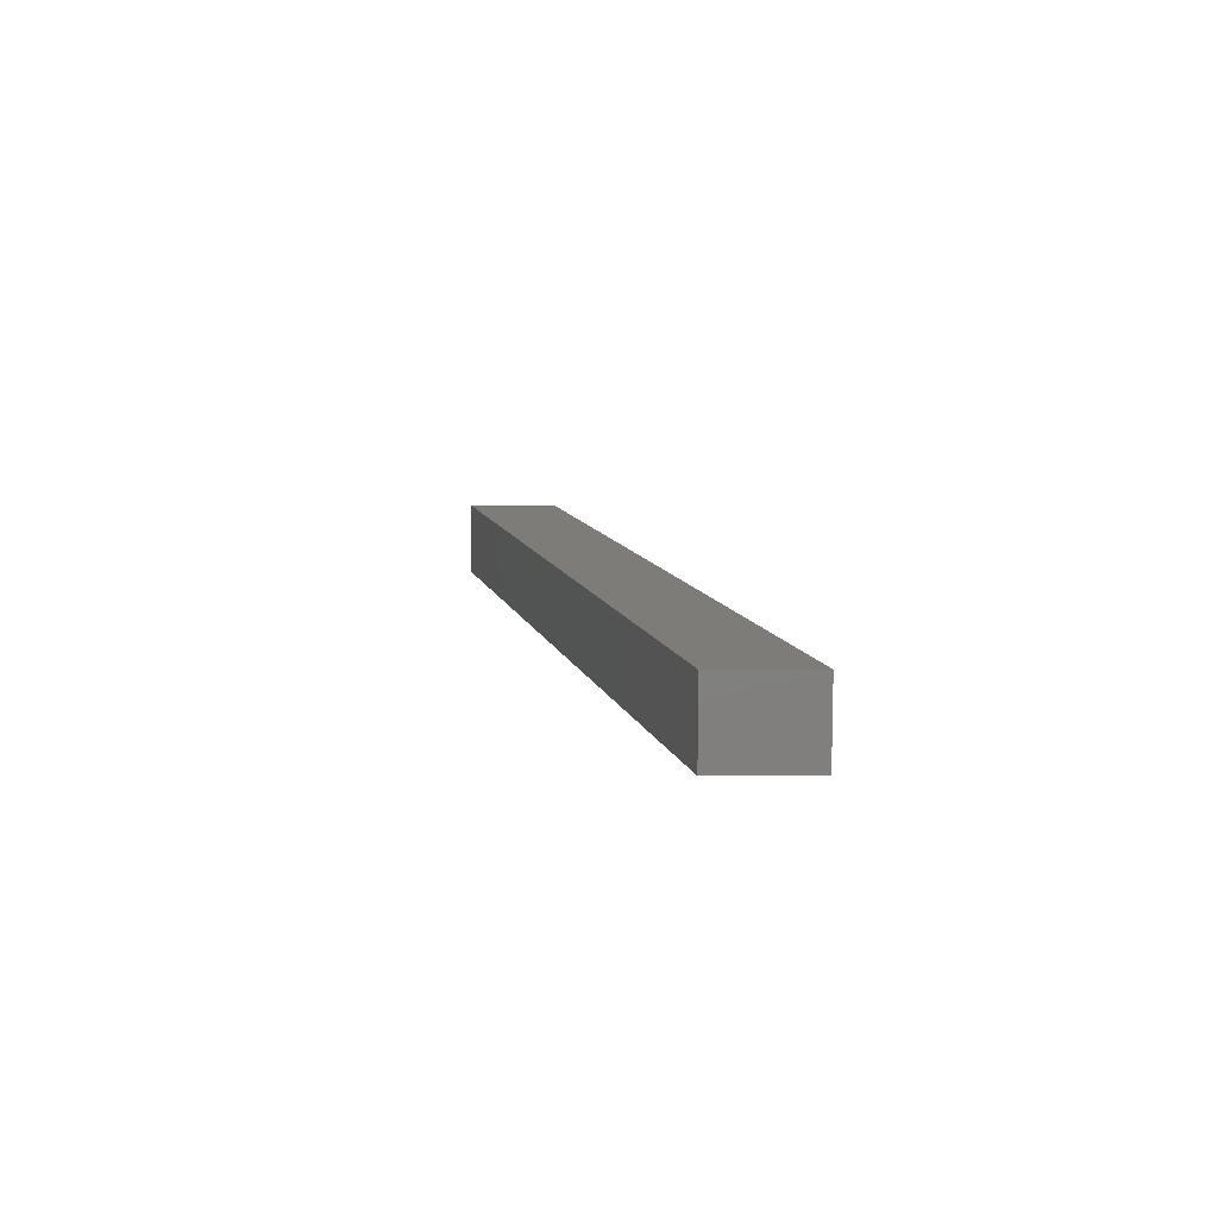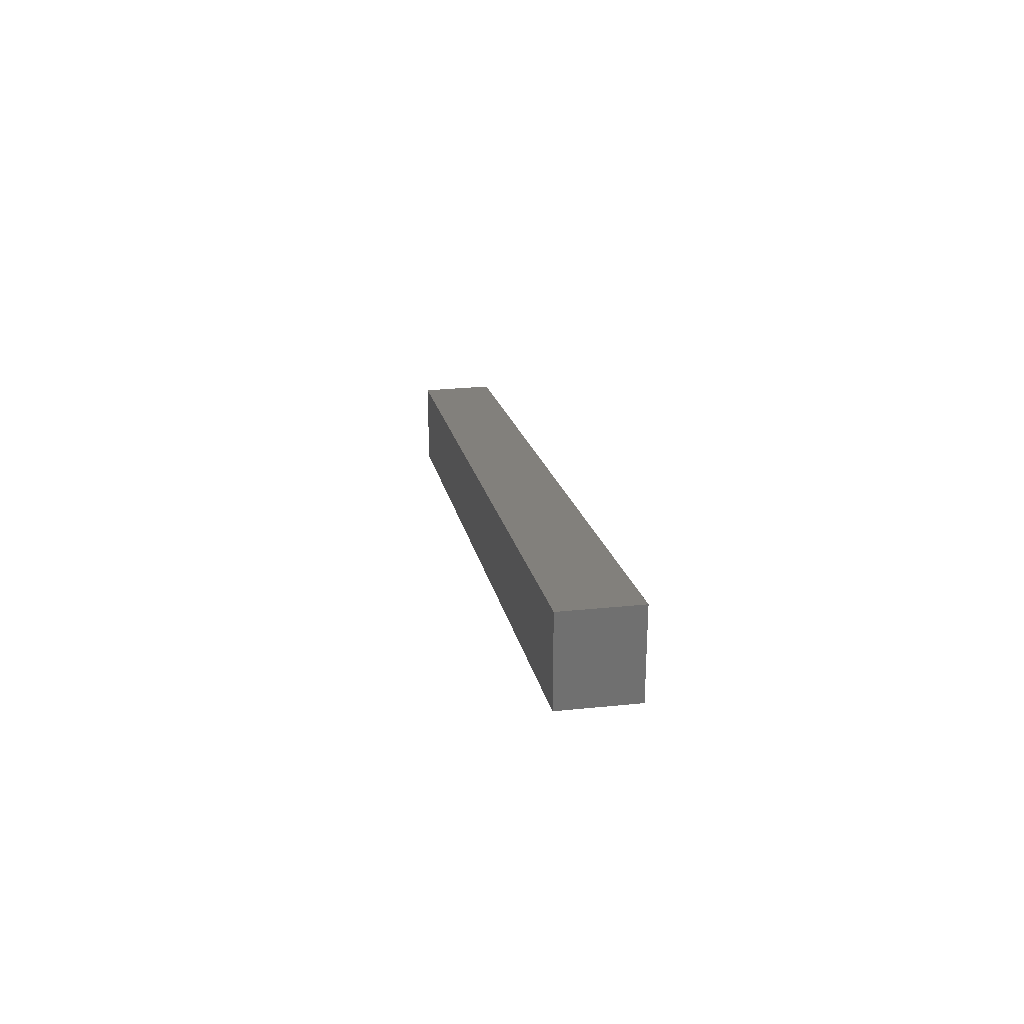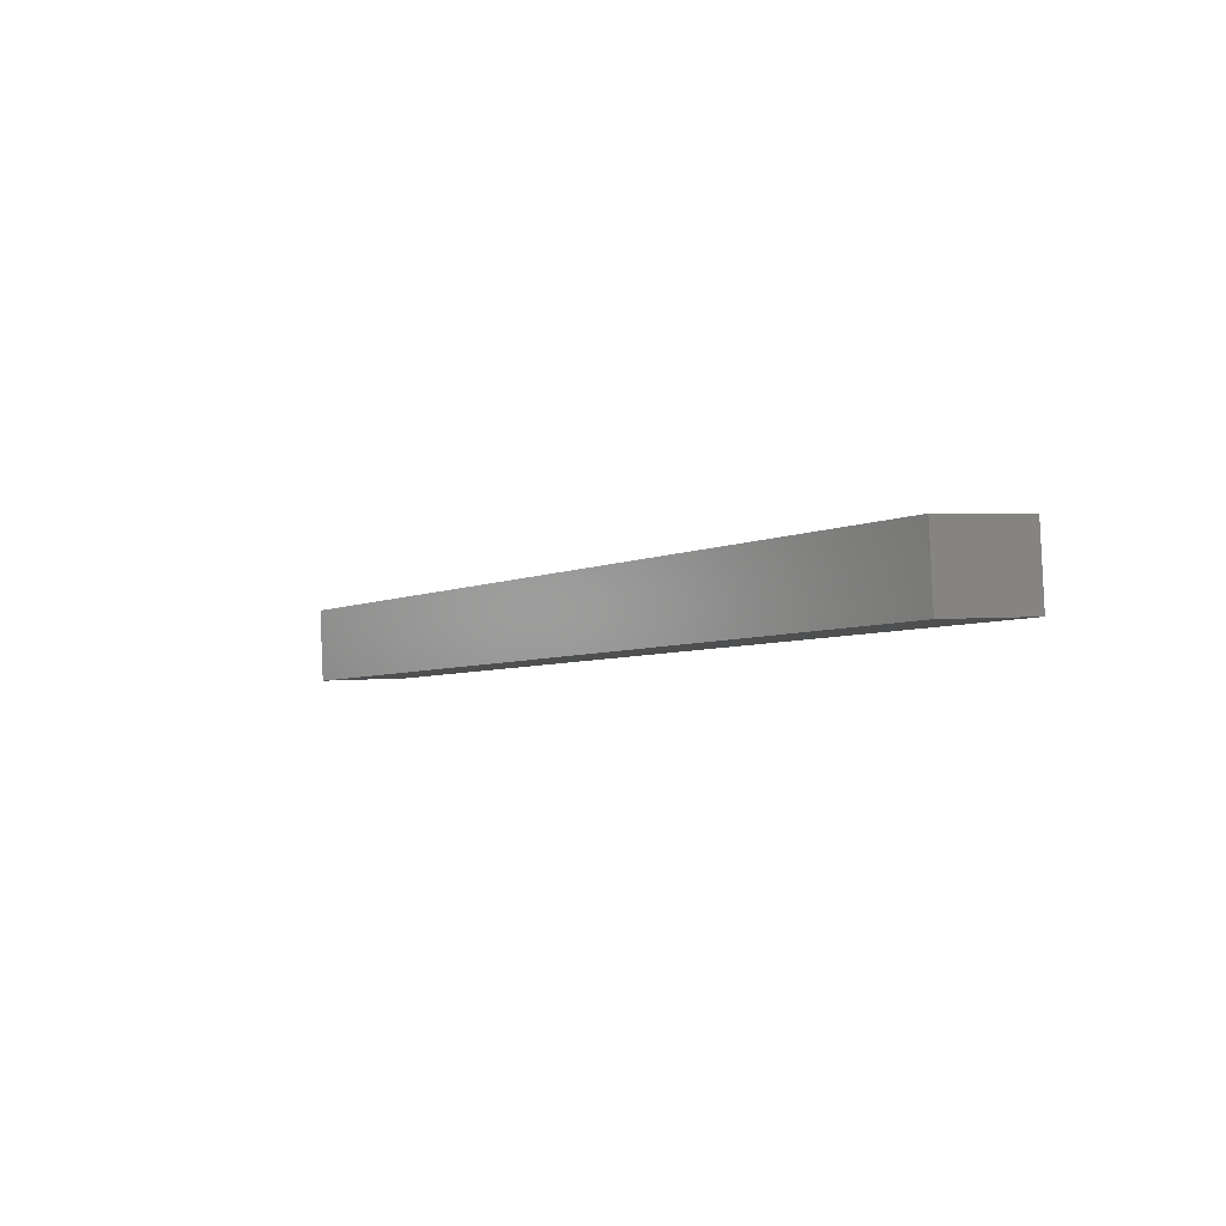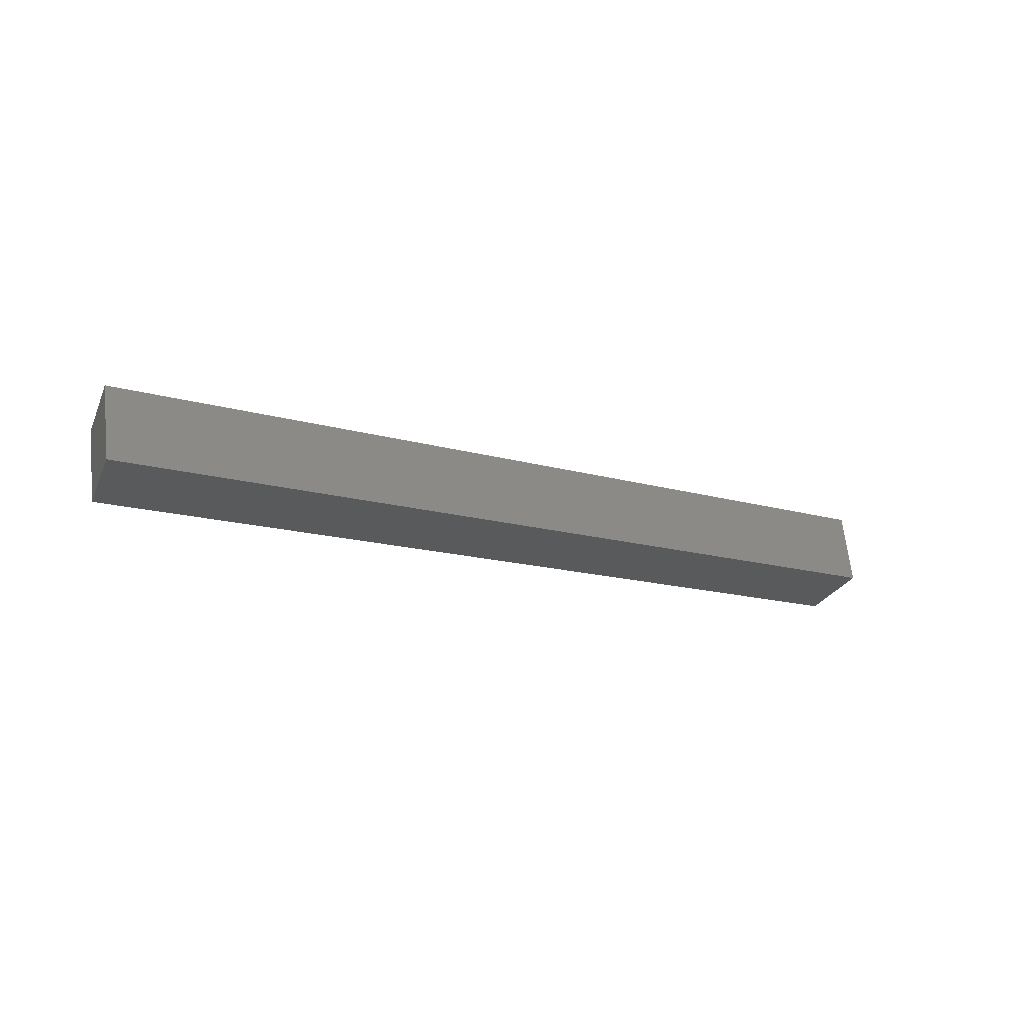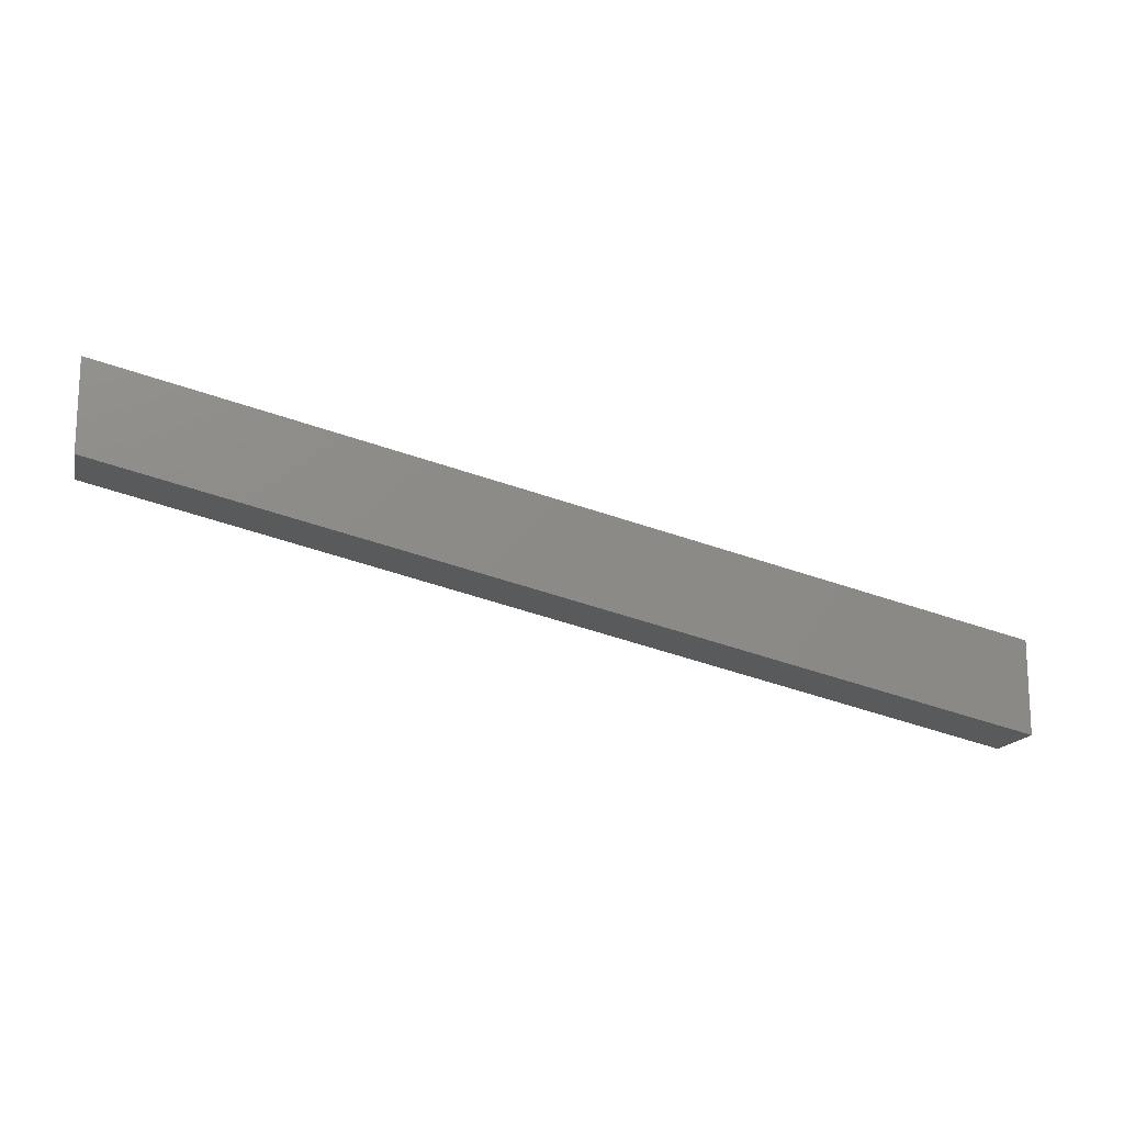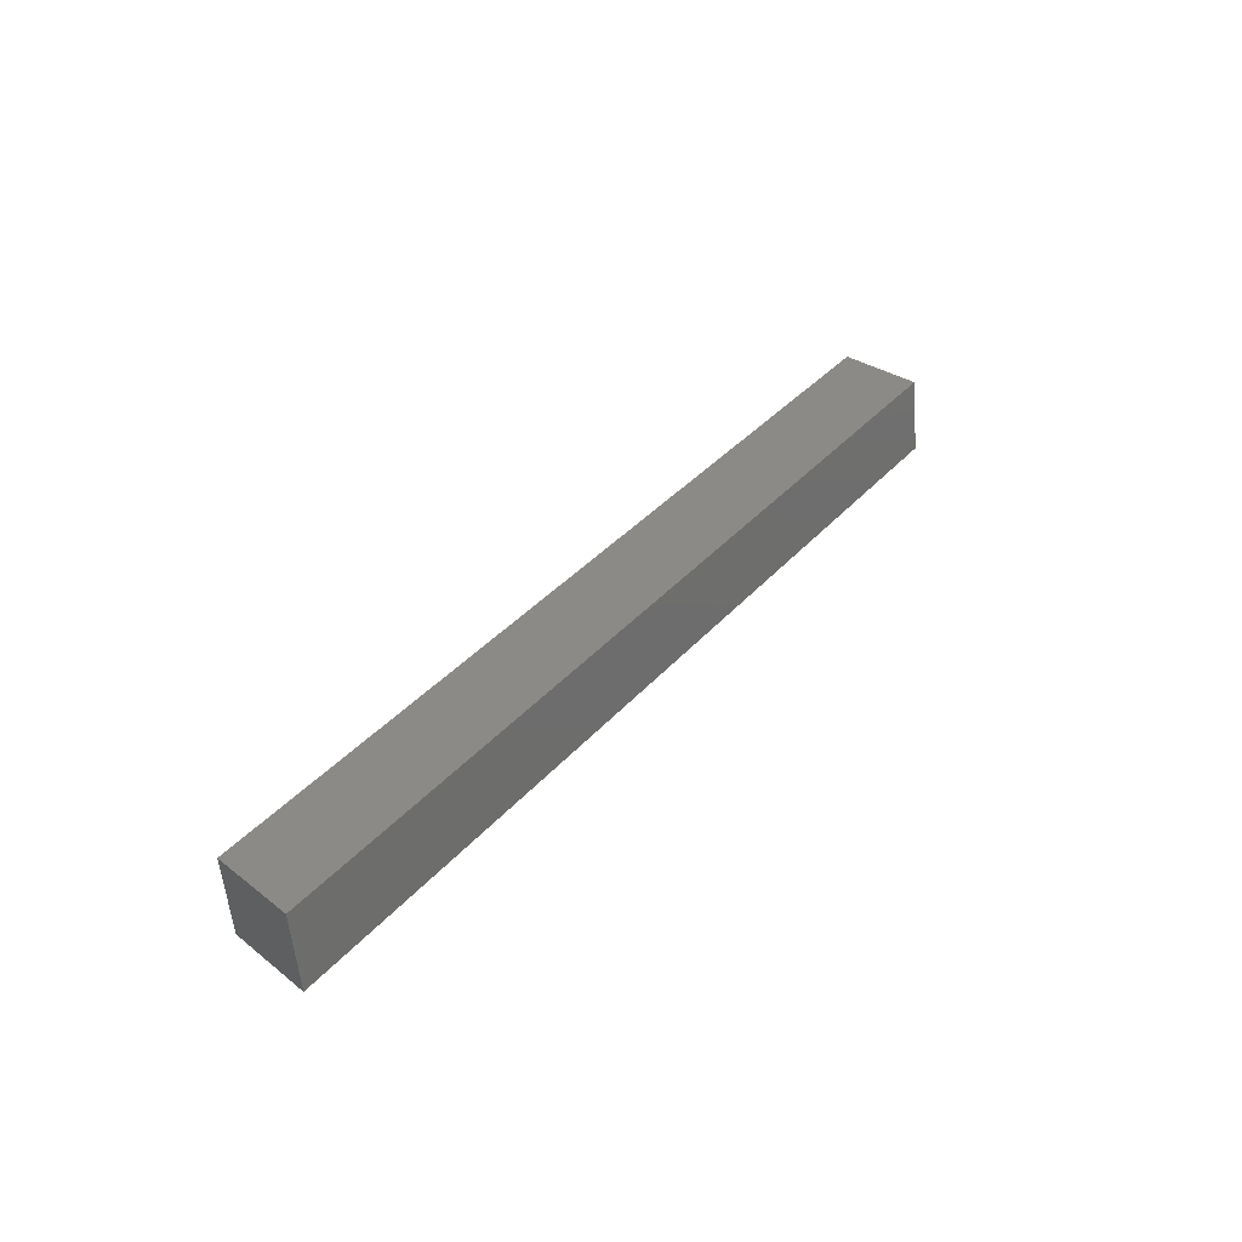
<metadata>
{"format":"stl","ext":"stl","renderer":"f3d","projection":"perspective","resolution":1024,"background":"white","views":[{"elev":16.7,"azim":89.9,"up":"+Y"},{"elev":28.1,"azim":-92.2,"up":"+Z"},{"elev":2.8,"azim":67.8,"up":"+Y"},{"elev":-25.7,"azim":-20.0,"up":"+Y"},{"elev":-15.6,"azim":-6.4,"up":"+Z"},{"elev":28.5,"azim":-41.1,"up":"+Y"}]}
</metadata>
<code>
# stl→obj: 8 verts, 12 faces
v 8503 1002 5567
v 8652 1019 5531
v 8504 989.6 5567
v 8653 1007 5531
v 8504 989.6 5582
v 8503 1002 5582
v 8653 1007 5547
v 8652 1019 5547
f 1 2 3
f 3 2 4
f 5 6 3
f 3 6 1
f 4 7 3
f 3 7 5
f 6 8 1
f 1 8 2
f 2 8 4
f 4 8 7
f 6 5 8
f 8 5 7

</code>
